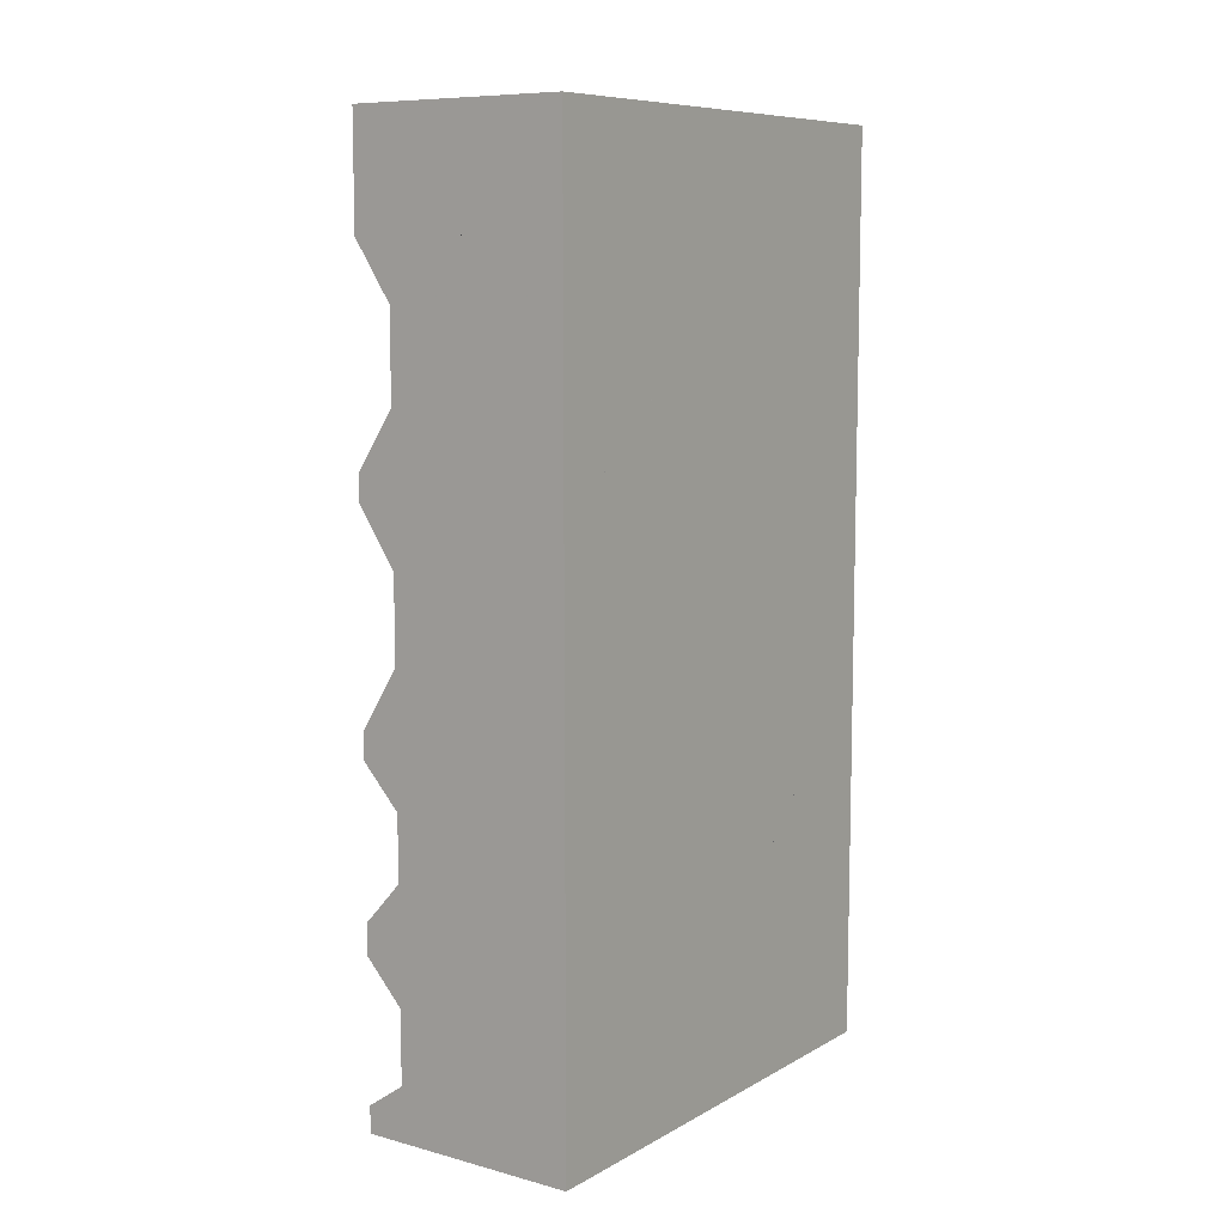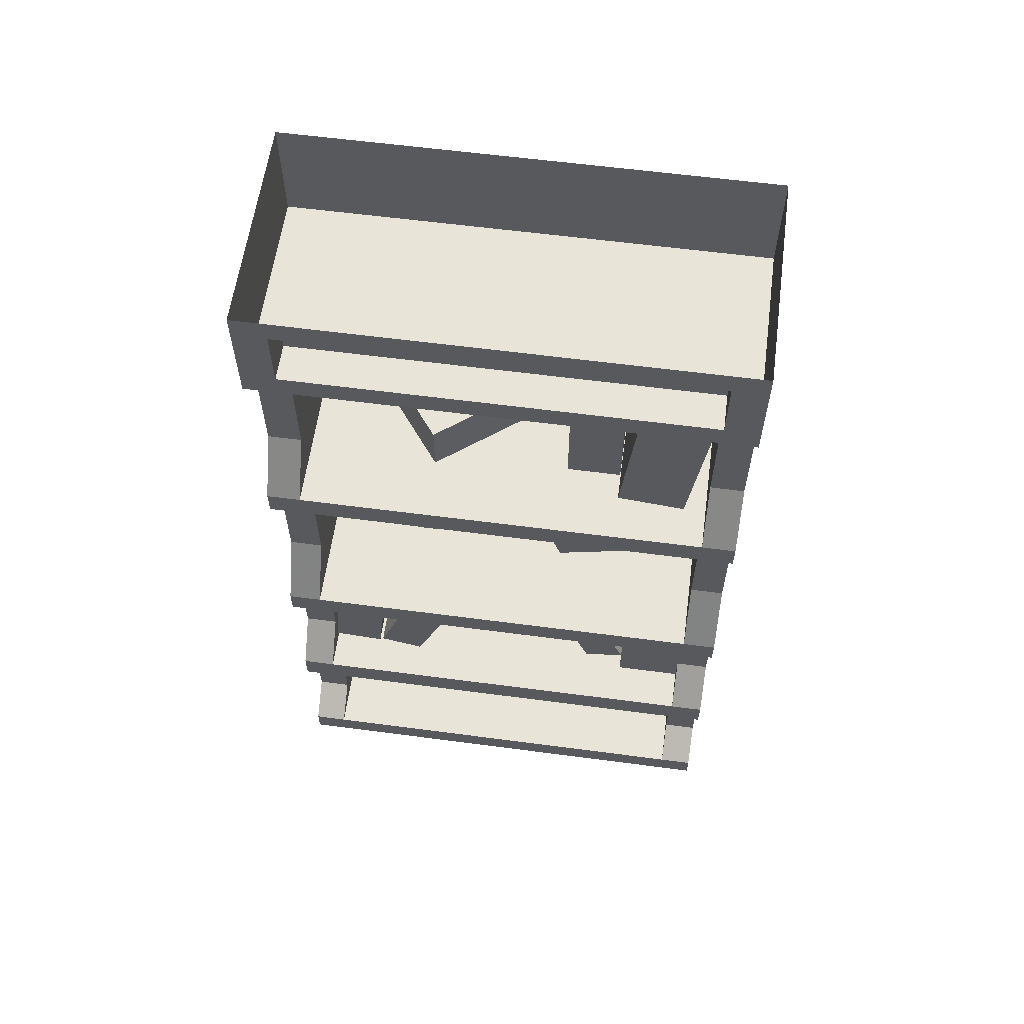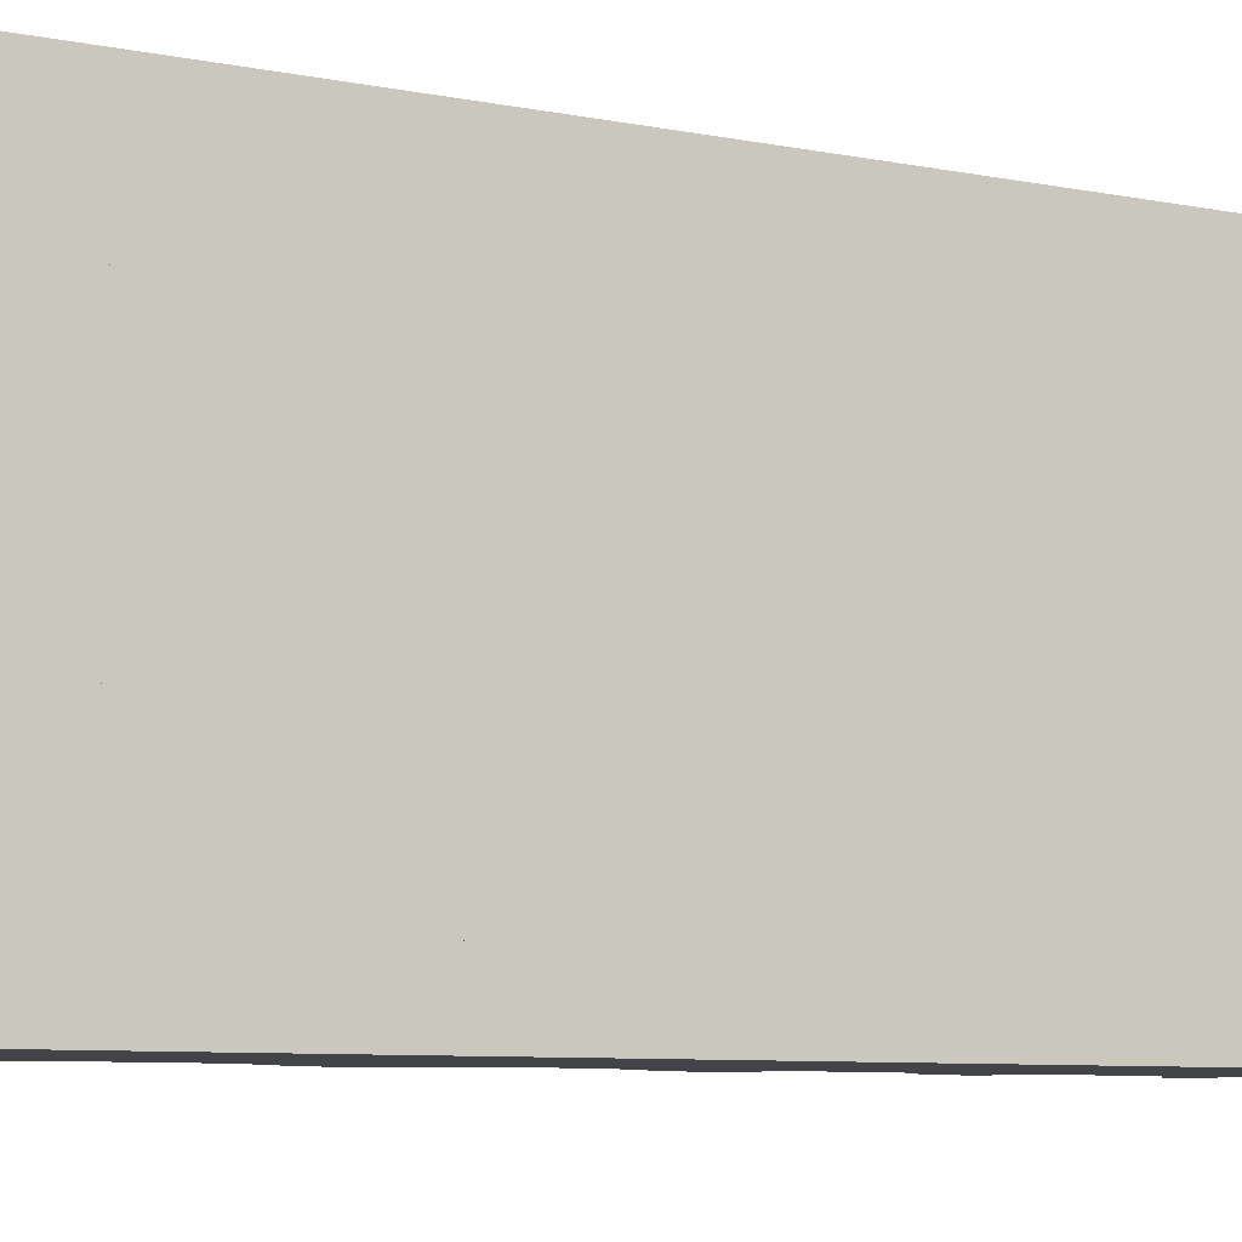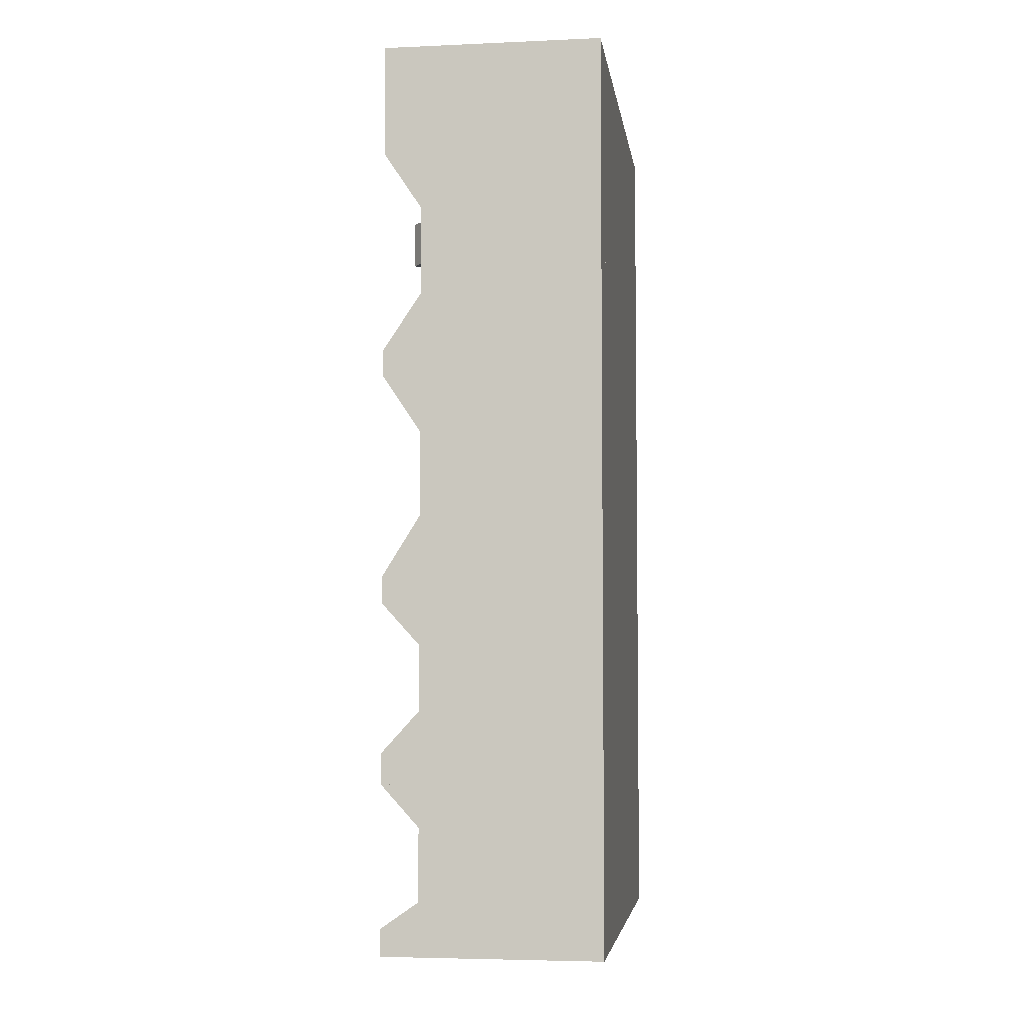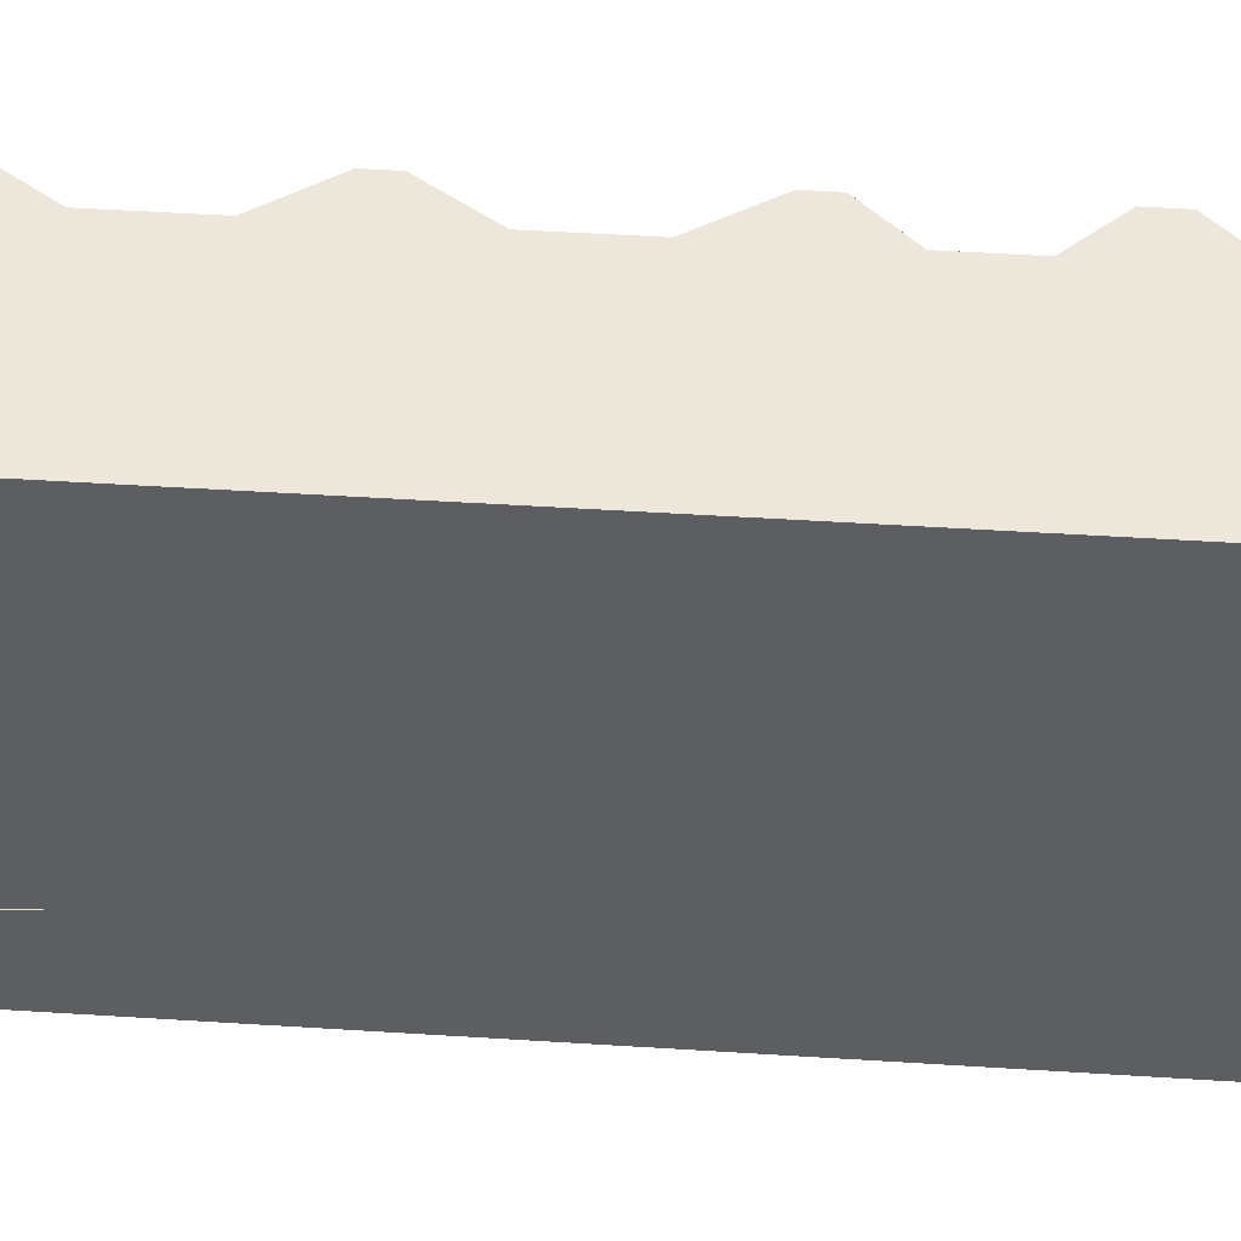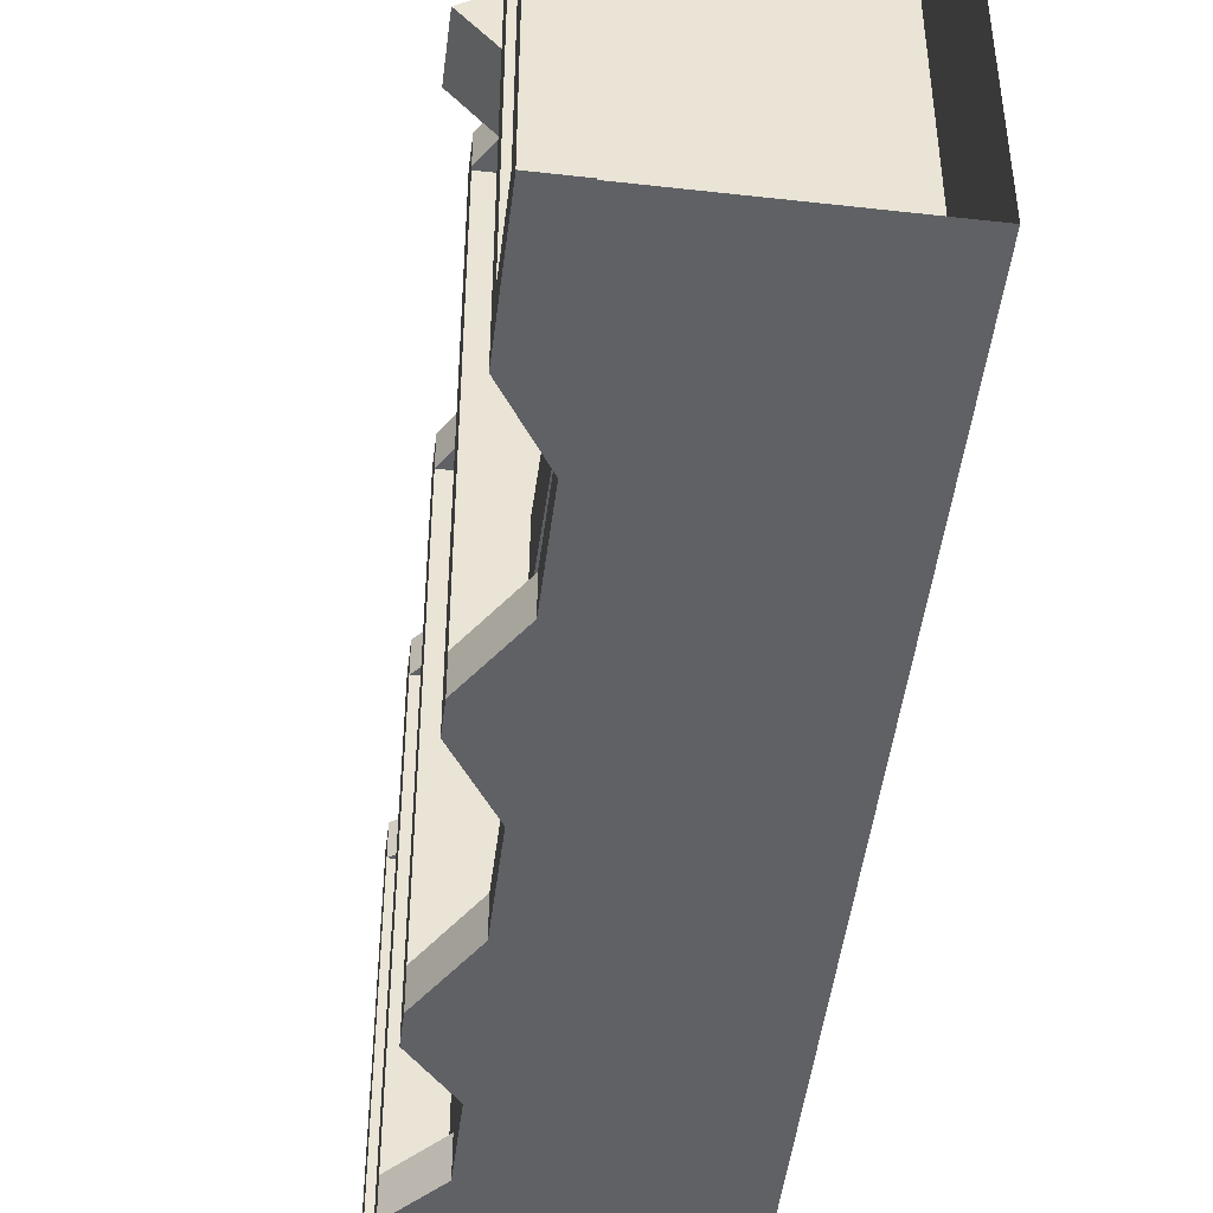
<metadata>
{"format":"obj","ext":"obj","renderer":"f3d","projection":"perspective","resolution":1024,"background":"white","views":[{"elev":8.8,"azim":-144.8,"up":"+Y"},{"elev":60.3,"azim":97.7,"up":"+Y"},{"elev":-8.3,"azim":-118.0,"up":"+Z"},{"elev":-4.8,"azim":-172.1,"up":"+Y"},{"elev":51.9,"azim":-86.1,"up":"+Z"},{"elev":-48.5,"azim":172.8,"up":"+Z"}]}
</metadata>
<code>
v -0.5 -0.6953 -0.5
v -0.5 -0.6953 0.5
v -0.5 -0.6406 0.5
v -0.5 -0.6406 -0.5
v -0.04688 -0.6406 -0.5
v -0.04688 -0.6953 -0.5
v -0.04688 -0.6953 0.5
v -0.04688 -0.6406 0.5
v -0.125 -0.5234 0.5
v -0.5 -0.2266 0.5
v -0.5 -0.2266 -0.5
v -0.125 -0.3438 -0.5
v -0.125 -0.5234 -0.5
v -0.04688 -0.6406 -0.4297
v -0.125 -0.5234 -0.4297
v -0.5 -0.6406 -0.4297
v -0.5 -0.2266 -0.4297
v -0.125 -0.3438 -0.4297
v -0.04688 -0.2266 -0.4297
v -0.04688 -0.2266 -0.5
v -0.5 0 -0.5
v -0.04688 0 -0.5
v -0.04688 -0.04688 -0.4297
v -0.04688 -0.1797 -0.4297
v -0.04688 -0.1797 0.4297
v -0.04688 -0.2266 0.5
v -0.5 0 0.5
v -0.1016 -0.6953 -0.1016
v -0.1016 -0.7656 0.1719
v -0.1016 -0.7422 -0.1016
v -0.4844 -0.7422 -0.1016
v -0.4844 -0.6953 -0.1016
v -0.4844 -0.7969 0.1562
v -0.1016 -0.7969 0.1562
v -0.1016 -0.7969 0.1797
v -0.4844 -0.7969 0.1797
v -0.4844 -0.7656 0.1719
v -0.4844 -0.7734 -0.1016
v -0.1016 -0.7734 -0.1016
v -0.1016 -0.7734 0.4141
v -0.4844 -0.7734 0.4141
v -0.4844 -0.7422 0.4141
v -0.5 -0.5156 -0.1719
v -0.5 -0.5156 -0.2031
v -0.1641 -0.5156 -0.2031
v -0.1641 -0.5156 -0.1719
v -0.125 -0.5156 -0.1328
v -0.5 -0.5156 -0.1328
v -0.5 -0.2266 -0.1328
v -0.125 -0.2266 -0.1328
v -0.125 -0.5156 -0.2422
v -0.125 -0.2266 -0.2422
v -0.5 -0.5156 -0.2422
v -0.5 -0.2266 -0.2422
v -0.5 -1.445 -0.3281
v -0.5 -1.445 -0.3984
v -0.1641 -1.445 -0.3984
v -0.1641 -1.445 -0.3281
v -0.125 -1.445 -0.2891
v -0.5 -1.445 -0.2891
v -0.5 -1.164 -0.2891
v -0.125 -1.164 -0.2891
v -0.125 -1.445 -0.4297
v -0.125 -1.164 -0.4297
v -0.5 -1.445 -0.4297
v -0.5 -1.164 -0.4297
v -0.04688 0 0.5
v -0.04688 -0.04688 0.4297
v -0.125 -0.04688 0.4297
v -0.125 -0.04688 -0.4297
v -0.125 -0.1797 -0.4297
v -0.5 -1.164 -0.5
v -0.5 -1.109 -0.5
v -0.04688 -1.109 -0.5
v -0.04688 -1.164 -0.5
v -0.04688 -1.164 0.5
v -0.5 -1.164 0.5
v -0.5 -1.109 0.5
v -0.04688 -1.109 0.5
v -0.125 -0.9844 0.5
v -0.125 -0.8125 -0.5
v -0.125 -0.9844 -0.5
v -0.04688 -1.109 -0.4297
v -0.125 -0.9844 -0.4297
v -0.5 -1.109 -0.4297
v -0.5 -0.6953 -0.4297
v -0.125 -0.8125 -0.4297
v -0.04688 -0.6953 -0.4297
v -0.5 -1.531 -0.5
v -0.5 -1.469 -0.5
v -0.04688 -1.469 -0.5
v -0.04688 -1.531 -0.5
v -0.04688 -1.531 0.5
v -0.5 -1.531 0.5
v -0.5 -1.469 0.5
v -0.5 -1.047 0.5
v -0.5 -1.047 -0.5
v -0.04688 -1.469 0.5
v -0.125 -1.617 0.5
v -0.04688 -1.531 0.4297
v -0.125 -1.617 0.4297
v -0.5 -1.531 0.4297
v -0.5 -1.82 0.4297
v -0.125 -1.766 0.4297
v -0.04688 -1.82 0.4297
v -0.04688 -1.82 0.5
v -0.125 -1.766 0.5
v -0.5 -1.82 0.5
v -0.04688 -1.875 0.5
v -0.04688 -1.875 -0.5
v -0.04688 -1.82 -0.5
v -0.5 -1.875 -0.5
v -0.5 -1.82 -0.5
v -0.125 -1.766 -0.5
v -0.04688 -1.82 -0.4297
v -0.125 -1.766 -0.4297
v -0.5 -1.82 -0.4297
v -0.5 -1.531 -0.4297
v -0.125 -1.617 -0.4297
v -0.04688 -1.531 -0.4297
v -0.125 -1.617 -0.5
v -0.125 -0.1797 0.4297
v -0.5 -1.875 0.5
v -0.125 -0.8125 0.4297
v -0.125 -0.9844 0.4297
v -0.5 -1.109 0.4297
v -0.5 -0.6953 0.4297
v -0.04688 -0.6953 0.4297
v -0.125 -0.8125 0.5
v -0.04688 -1.109 0.4297
v -0.125 -0.3438 0.4297
v -0.125 -0.5234 0.4297
v -0.5 -0.6406 0.4297
v -0.5 -0.2266 0.4297
v -0.04688 -0.2266 0.4297
v -0.125 -0.3438 0.5
v -0.04688 -0.6406 0.4297
v -0.5 -1.469 -0.4297
v -0.125 -1.383 -0.4297
v -0.125 -1.25 -0.4297
v -0.04688 -1.164 -0.4297
v -0.125 -1.25 -0.5
v -0.125 -1.383 -0.5
v -0.04688 -1.469 -0.4297
v -0.125 -1.25 0.4297
v -0.125 -1.383 0.4297
v -0.5 -1.469 0.4297
v -0.5 -1.164 0.4297
v -0.04688 -1.164 0.4297
v -0.125 -1.25 0.5
v -0.125 -1.383 0.5
v -0.04688 -1.469 0.4297
v -0.2891 -0.2578 0.3438
v -0.2891 -0.2969 0.3438
v -0.02344 -0.2969 0.1406
v -0.02344 -0.2578 0.1406
v 0.007812 -0.2266 0.1172
v -0.2891 -0.2266 0.3438
v -0.4453 -0.2266 0.1484
v -0.1484 -0.2266 -0.08594
v 0.007812 -0.3281 0.1172
v -0.1484 -0.3281 -0.08594
v -0.2891 -0.3281 0.3438
v -0.4453 -0.3281 0.1484
v -0.5 -1.383 -0.2344
v -0.5 -1.383 -0.2578
v -0.1641 -1.383 -0.2578
v -0.1641 -1.383 -0.2344
v -0.125 -1.391 -0.2031
v -0.5 -1.391 -0.2031
v -0.5 -1.188 -0.125
v -0.125 -1.188 -0.125
v -0.125 -1.375 -0.2891
v -0.125 -1.164 -0.2031
v -0.5 -1.375 -0.2891
v -0.5 -1.164 -0.2031
v -0.5 -1.445 0.4062
v -0.5 -1.445 0.3516
v -0.1641 -1.445 0.3516
v -0.1641 -1.445 0.4062
v -0.125 -1.445 0.4297
v -0.5 -1.445 0.4297
v -0.5 -1.164 0.4062
v -0.125 -1.164 0.4062
v -0.125 -1.453 0.3203
v -0.125 -1.172 0.2891
v -0.5 -1.453 0.3203
v -0.5 -1.172 0.2891
v -0.1641 -1.461 0.2422
v -0.1641 -1.453 0.2812
v -0.5 -1.453 0.2812
v -0.5 -1.461 0.2422
v -0.5 -1.469 0.2188
v -0.125 -1.469 0.2188
v -0.125 -1.445 0.3125
v -0.5 -1.445 0.3125
v -0.125 -1.164 0.2109
v -0.125 -1.195 0.1094
v -0.5 -1.195 0.1094
v -0.5 -1.164 0.2109
v -0.5 -0.6172 -0.2734
v -0.5 -0.6172 -0.3438
v -0.1641 -0.6172 -0.3438
v -0.1641 -0.6172 -0.2734
v -0.125 -0.6094 -0.2422
v -0.5 -0.6094 -0.2422
v -0.5 -0.2266 -0.2812
v -0.125 -0.2266 -0.2812
v -0.125 -0.625 -0.3828
v -0.125 -0.2422 -0.4297
v -0.5 -0.625 -0.3828
v -0.5 -0.2422 -0.4297
v -0.1016 -0.7422 0.4141
v -0.1016 -0.6953 0.4141
v -0.4844 -0.6953 0.4141
v -0.5 -0.8203 -0.1016
v -0.5 -0.8594 -0.1172
v -0.1641 -0.8594 -0.1172
v -0.1641 -0.8203 -0.1016
v -0.125 -0.7891 -0.09375
v -0.5 -0.7891 -0.09375
v -0.5 -0.6953 -0.3672
v -0.125 -0.6953 -0.3672
v -0.1641 -0.7344 -0.375
v -0.5 -0.7344 -0.375
v -0.5 -0.7734 -0.3906
v -0.1641 -0.7734 -0.3906
v -0.5 -0.7969 -0.3984
v -0.125 -0.7969 -0.3984
v -0.5 -0.8828 -0.125
v -0.125 -0.8828 -0.125
f 1 2 3
f 1 3 4
f 3 10 4
f 4 10 11
f 5 13 14
f 14 13 15
f 14 15 16
f 16 15 17
f 17 15 18
f 17 18 19
f 19 18 20
f 20 18 12
f 20 22 23
f 20 23 24
f 20 24 25
f 20 25 26
f 11 10 27
f 11 27 21
f 67 26 25
f 67 25 68
f 67 68 22
f 22 68 23
f 78 2 73
f 73 2 1
f 74 82 83
f 83 82 84
f 83 84 85
f 85 84 86
f 86 84 87
f 86 87 88
f 88 87 6
f 6 87 81
f 89 94 95
f 89 95 90
f 90 95 96
f 90 96 97
f 93 99 100
f 100 99 101
f 100 101 102
f 102 101 103
f 103 101 104
f 103 104 105
f 105 104 106
f 106 104 107
f 106 109 110
f 106 110 111
f 111 114 115
f 115 114 116
f 115 116 117
f 117 116 118
f 118 116 119
f 118 119 120
f 120 119 92
f 92 119 121
f 89 113 94
f 94 113 108
f 99 107 101
f 101 107 104
f 6 5 8
f 6 8 7
f 75 74 79
f 75 79 76
f 92 91 98
f 92 98 93
f 109 123 112
f 109 112 110
f 123 108 112
f 112 108 113
f 84 82 81
f 84 81 87
f 124 125 126
f 124 126 127
f 124 127 128
f 124 128 129
f 124 129 80
f 124 80 125
f 125 80 79
f 125 79 130
f 125 130 126
f 128 7 129
f 15 13 12
f 15 12 18
f 131 132 133
f 131 133 134
f 131 134 135
f 131 135 136
f 131 136 9
f 131 9 132
f 132 9 8
f 132 8 137
f 132 137 133
f 135 26 136
f 66 138 139
f 66 139 140
f 66 140 141
f 141 140 75
f 75 140 142
f 91 143 144
f 144 143 139
f 144 139 138
f 139 143 142
f 139 142 140
f 145 146 147
f 145 147 148
f 145 148 149
f 145 149 150
f 145 150 151
f 145 151 146
f 146 151 98
f 146 98 152
f 146 152 147
f 149 76 150
f 116 114 121
f 116 121 119
f 1 4 5
f 1 5 6
f 2 7 3
f 3 7 8
f 3 8 9
f 3 9 10
f 4 11 12
f 4 12 13
f 4 13 5
f 20 12 11
f 20 11 21
f 20 21 22
f 67 27 10
f 67 10 26
f 72 73 74
f 72 74 75
f 77 76 78
f 78 76 79
f 78 79 80
f 78 80 2
f 73 1 81
f 73 81 82
f 73 82 74
f 6 81 1
f 89 90 91
f 89 91 92
f 93 98 95
f 93 95 94
f 93 94 99
f 106 107 108
f 106 108 109
f 111 110 112
f 111 112 113
f 111 113 114
f 92 121 89
f 89 121 113
f 94 108 107
f 94 107 99
f 70 69 122
f 70 122 71
f 109 108 123
f 129 7 2
f 129 2 80
f 136 26 10
f 136 10 9
f 75 142 72
f 72 142 90
f 90 142 143
f 90 143 91
f 150 76 77
f 150 77 151
f 151 77 95
f 151 95 98
f 121 114 113
f 1 6 7
f 1 7 2
f 20 26 11
f 11 26 10
f 23 68 69
f 23 69 70
f 23 70 71
f 23 71 24
f 72 75 76
f 72 76 77
f 89 92 93
f 89 93 94
f 25 122 69
f 25 69 68
f 28 29 30
f 28 30 31
f 28 31 32
f 43 44 45
f 43 45 46
f 55 56 57
f 55 57 58
f 153 154 155
f 153 155 156
f 165 166 167
f 165 167 168
f 177 178 179
f 177 179 180
f 189 190 191
f 189 191 192
f 201 202 203
f 201 203 204
f 213 29 214
f 213 214 215
f 213 215 42
f 216 217 218
f 216 218 219
f 225 224 226
f 226 224 227
f 33 34 35
f 33 35 36
f 33 36 37
f 33 37 38
f 33 38 34
f 34 38 39
f 34 39 30
f 34 30 29
f 34 29 35
f 35 29 40
f 35 40 36
f 36 40 41
f 36 41 42
f 36 42 37
f 43 46 47
f 43 47 48
f 48 47 49
f 49 47 50
f 50 47 51
f 50 51 52
f 52 51 53
f 52 53 54
f 46 45 51
f 46 51 47
f 51 45 44
f 51 44 53
f 37 31 38
f 38 31 30
f 38 30 39
f 213 42 40
f 213 40 29
f 42 41 40
f 55 58 59
f 55 59 60
f 60 59 61
f 61 59 62
f 64 63 65
f 64 65 66
f 58 57 63
f 58 63 59
f 63 57 56
f 63 56 65
f 62 59 63
f 62 63 64
f 153 156 157
f 153 157 158
f 158 157 159
f 159 157 160
f 162 161 163
f 162 163 164
f 161 155 154
f 161 154 163
f 156 155 161
f 156 161 157
f 160 157 161
f 160 161 162
f 165 168 169
f 165 169 170
f 170 169 171
f 171 169 172
f 174 173 175
f 174 175 176
f 173 167 166
f 173 166 175
f 168 167 173
f 168 173 169
f 172 169 173
f 172 173 174
f 177 180 181
f 177 181 182
f 185 179 178
f 185 178 187
f 180 179 185
f 180 185 181
f 182 181 183
f 183 181 184
f 186 185 187
f 186 187 188
f 184 181 185
f 184 185 186
f 189 192 193
f 189 193 194
f 189 194 190
f 190 194 195
f 190 195 196
f 190 196 191
f 198 194 193
f 198 193 199
f 195 197 200
f 195 200 196
f 197 195 194
f 197 194 198
f 201 204 205
f 201 205 206
f 204 203 209
f 204 209 205
f 209 203 202
f 209 202 211
f 206 205 207
f 207 205 208
f 210 209 211
f 210 211 212
f 208 205 209
f 208 209 210
f 216 219 220
f 216 220 221
f 221 220 222
f 222 220 223
f 222 223 224
f 222 224 225
f 226 227 228
f 228 227 229
f 228 229 230
f 230 229 231
f 230 231 217
f 217 231 218
f 218 231 219
f 219 231 220
f 223 229 227
f 223 227 224
f 220 231 223
f 223 231 229

</code>
